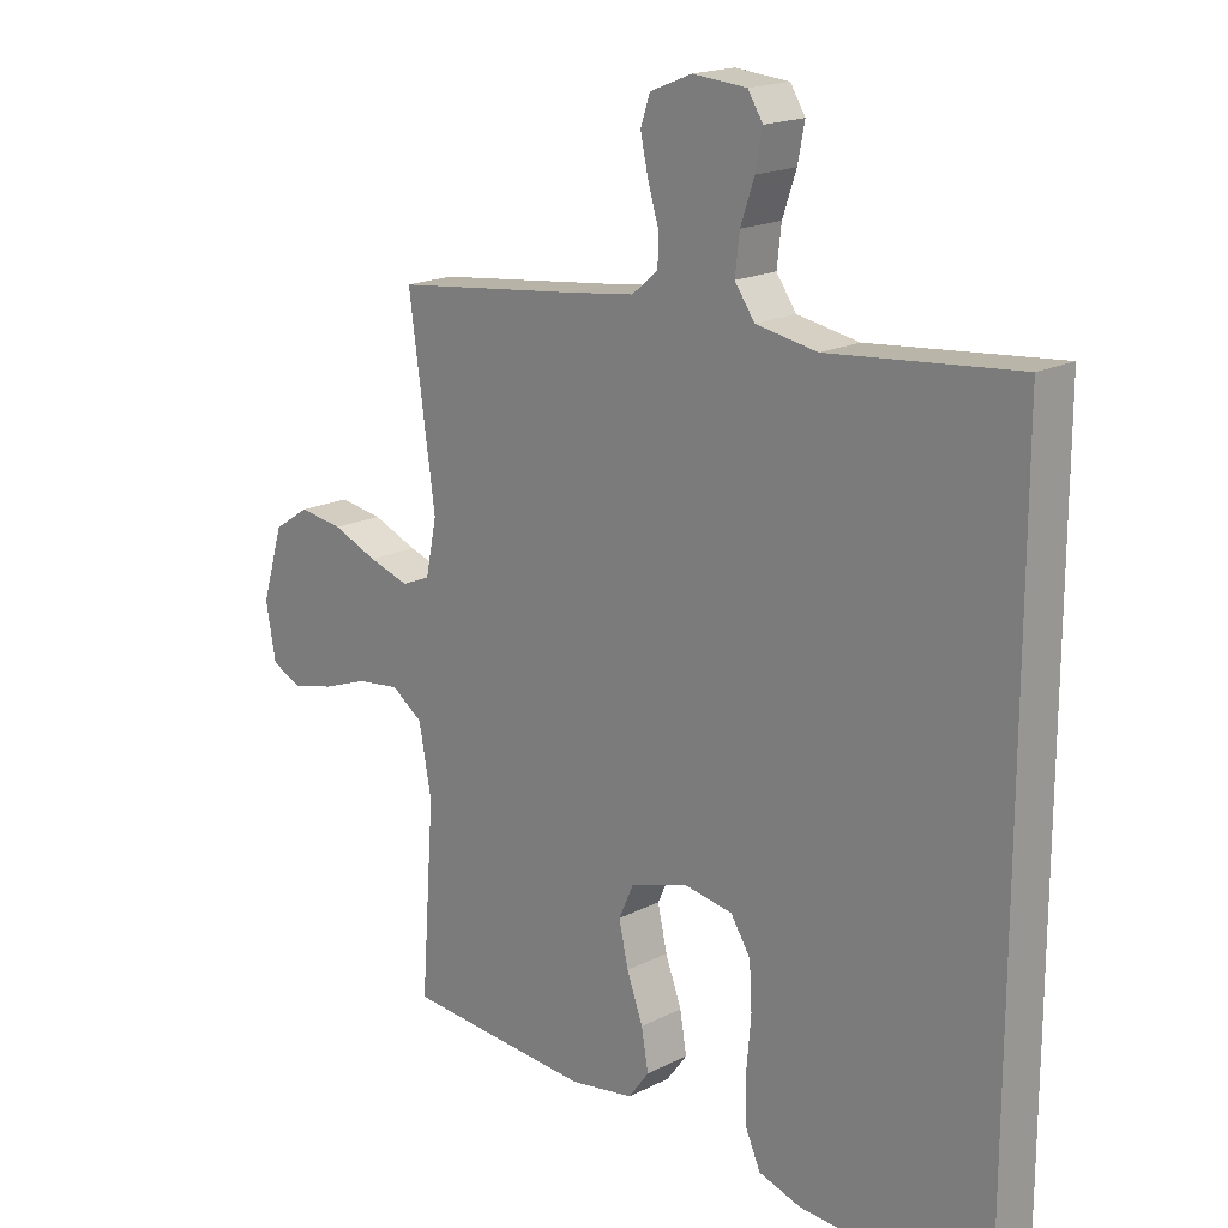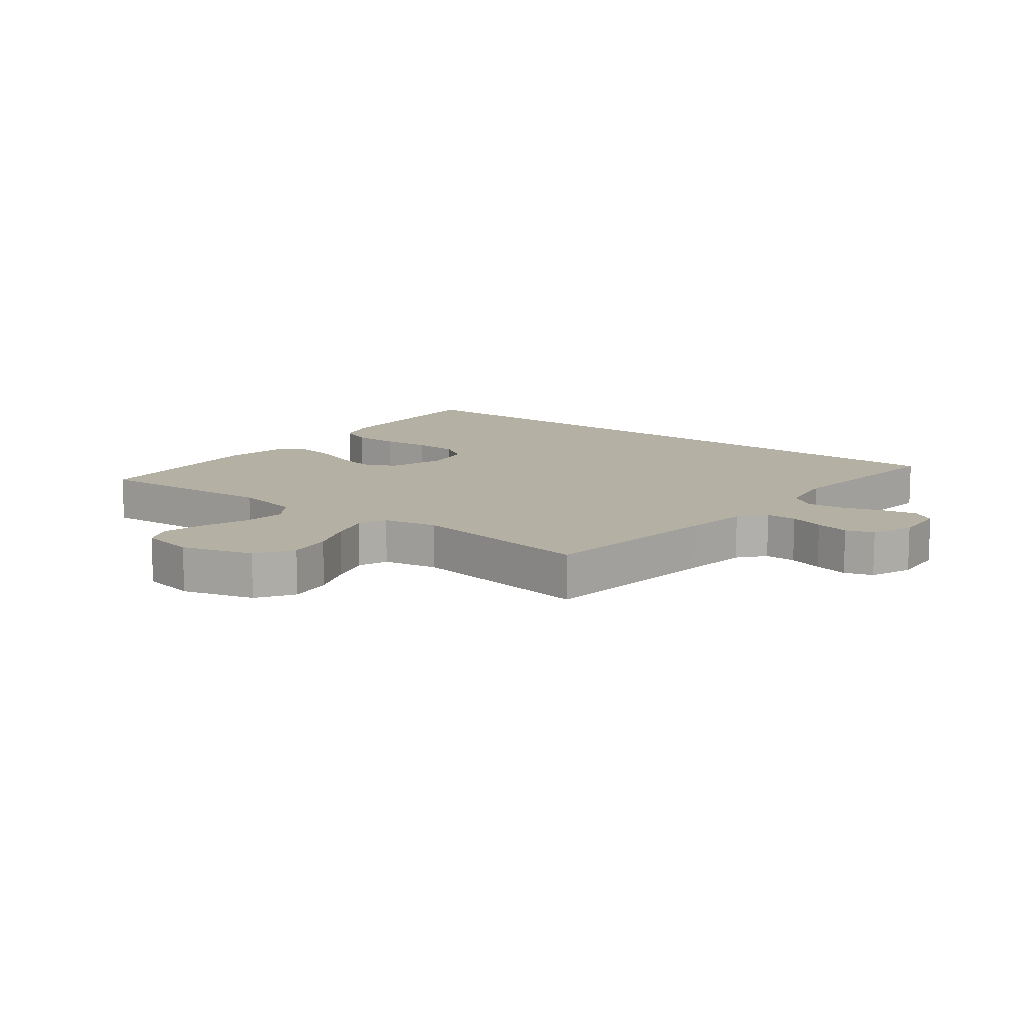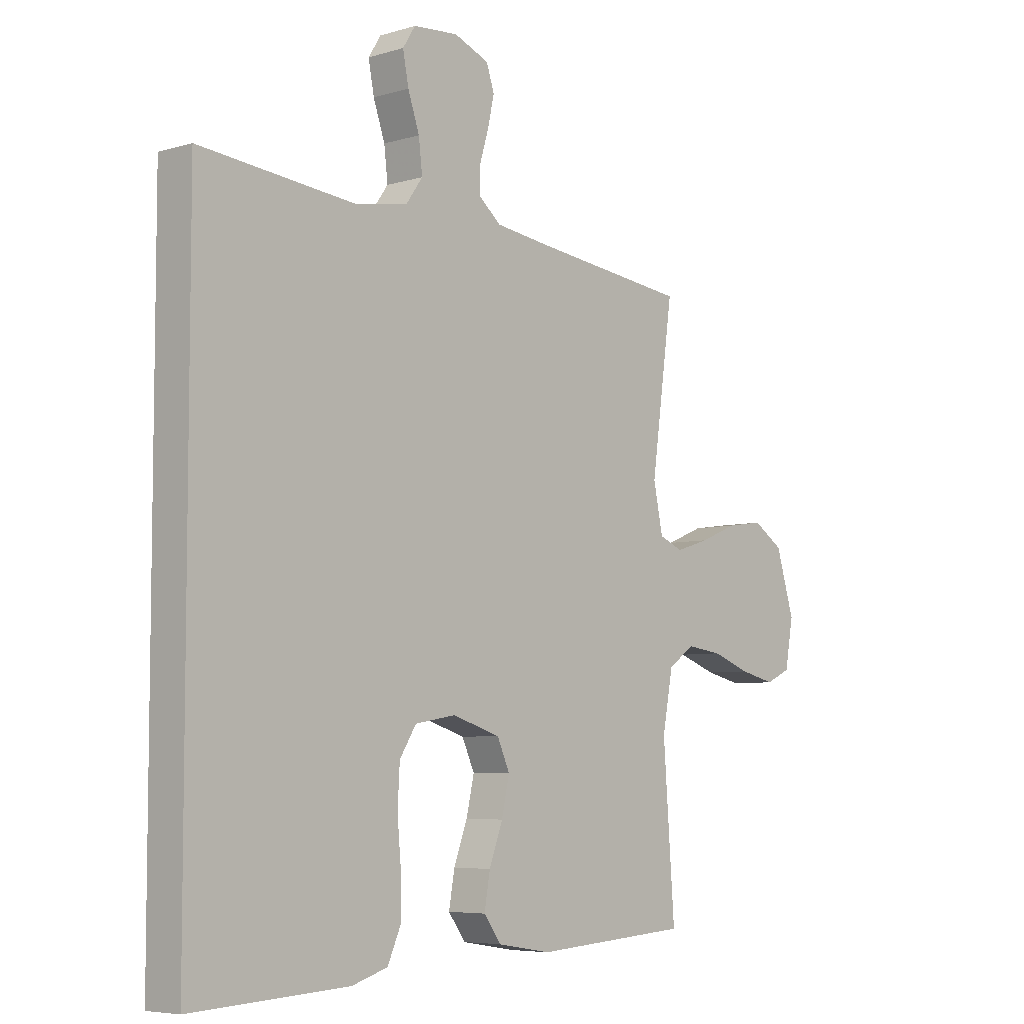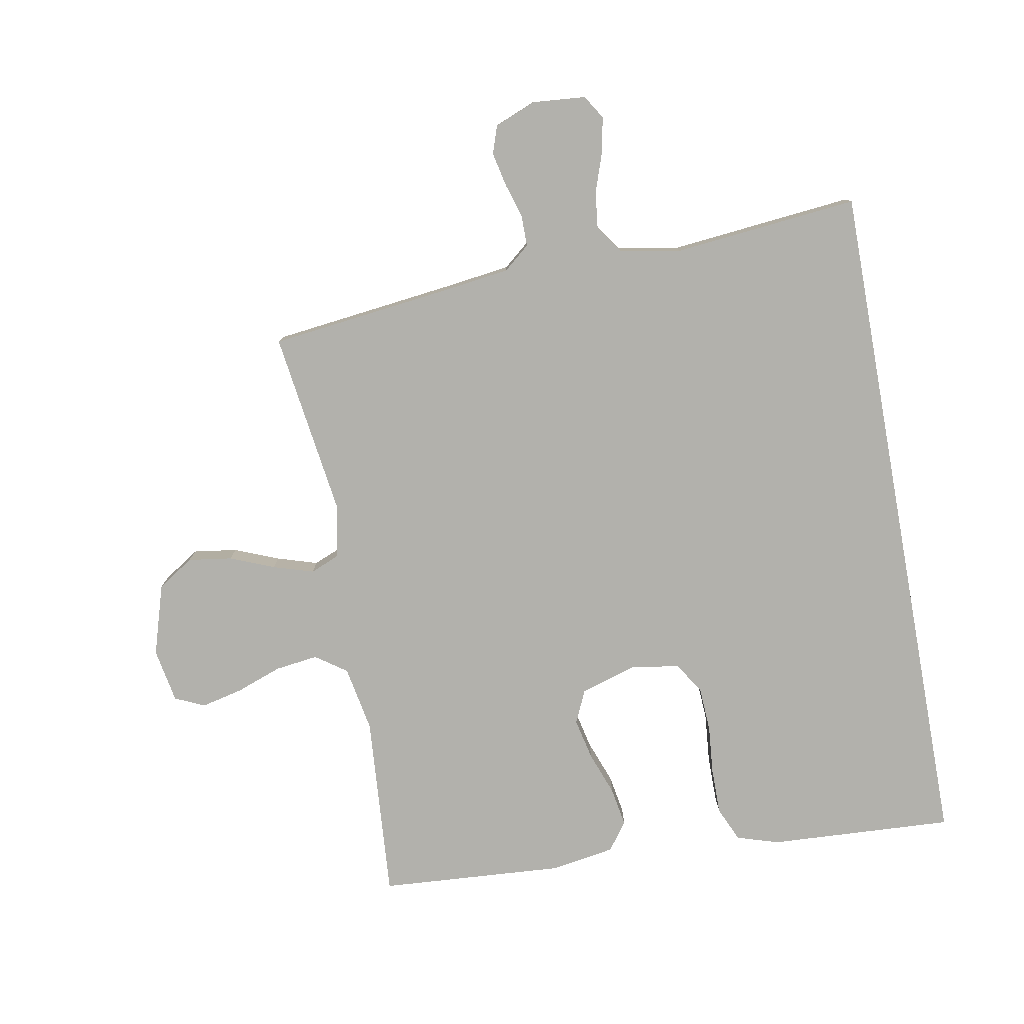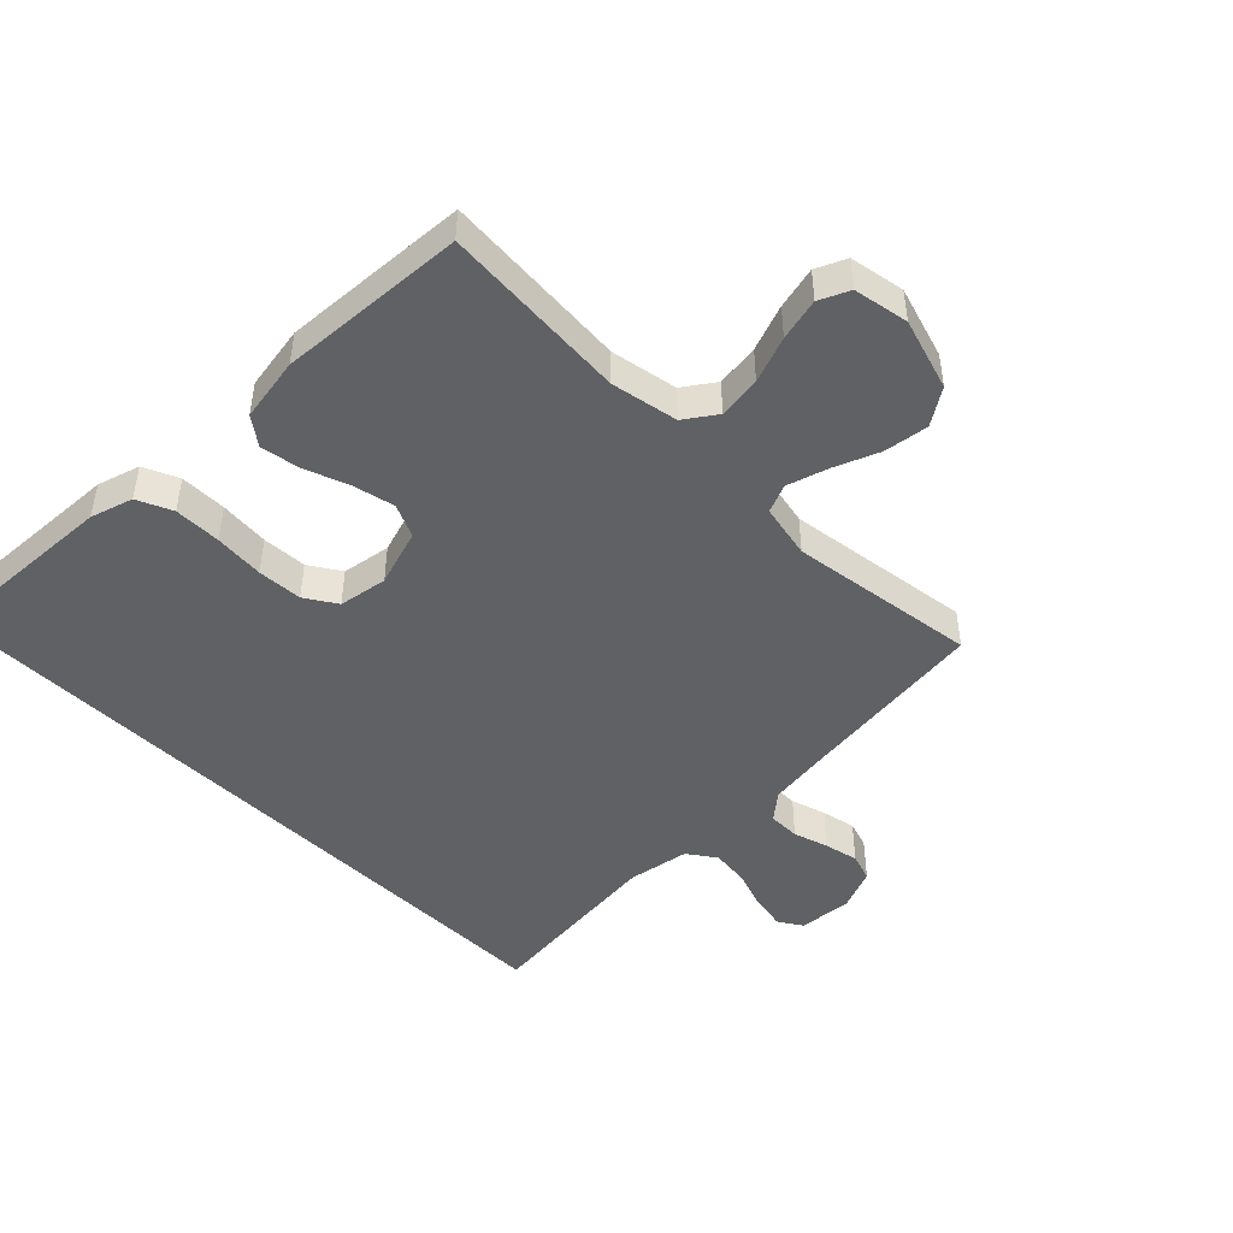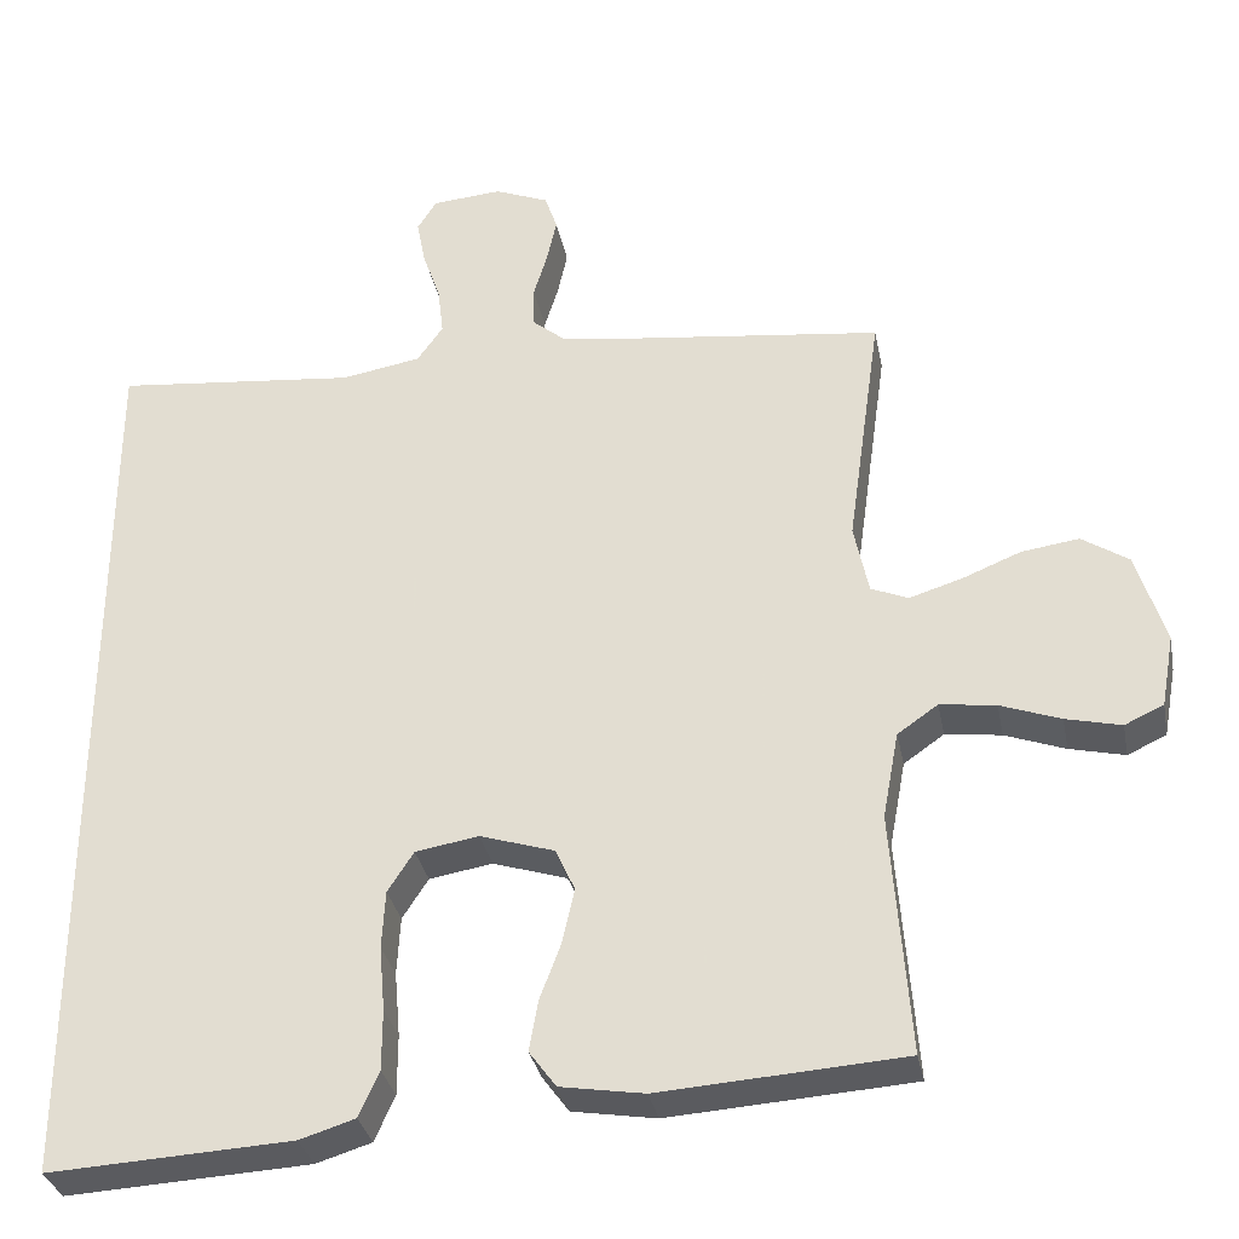
<metadata>
{"format":"obj","ext":"obj","renderer":"f3d","projection":"perspective","resolution":1024,"background":"white","views":[{"elev":18.4,"azim":45.6,"up":"+Z"},{"elev":11.6,"azim":-52.0,"up":"+Y"},{"elev":-5.9,"azim":132.0,"up":"+Z"},{"elev":-78.9,"azim":10.3,"up":"+Y"},{"elev":-46.7,"azim":-135.2,"up":"+Y"},{"elev":-32.7,"azim":-169.0,"up":"+Z"}]}
</metadata>
<code>
v -0.5 0.07 0.5
v -0.2 0.07 0.536
v -0.095 0.07 0.55
v -0.053 0.07 0.585
v -0.053 0.07 0.635
v -0.07 0.07 0.691
v -0.082 0.07 0.746
v -0.067 0.07 0.791
v 0 0.07 0.818
v 0.086 0.07 0.811
v 0.11 0.07 0.773
v 0.099 0.07 0.716
v 0.077 0.07 0.652
v 0.07 0.07 0.592
v 0.102 0.07 0.547
v 0.2 0.07 0.53
v 0.5 0.07 0.56
v 0.5 0.07 -0.559
v 0.2 0.07 -0.543
v 0.132 0.07 -0.522
v 0.107 0.07 -0.466
v 0.107 0.07 -0.391
v 0.114 0.07 -0.311
v 0.11 0.07 -0.239
v 0.078 0.07 -0.189
v 0 0.07 -0.176
v -0.092 0.07 -0.205
v -0.116 0.07 -0.258
v -0.101 0.07 -0.325
v -0.075 0.07 -0.395
v -0.064 0.07 -0.458
v -0.097 0.07 -0.503
v -0.2 0.07 -0.52
v -0.5 0.07 -0.5
v -0.478 0.07 -0.2
v -0.498 0.07 -0.093
v -0.548 0.07 -0.058
v -0.617 0.07 -0.067
v -0.691 0.07 -0.094
v -0.759 0.07 -0.11
v -0.807 0.07 -0.088
v -0.823 0.07 0
v -0.788 0.07 0.115
v -0.73 0.07 0.153
v -0.659 0.07 0.143
v -0.587 0.07 0.114
v -0.522 0.07 0.094
v -0.476 0.07 0.113
v -0.458 0.07 0.2
v -0.5 0 0.5
v -0.2 0 0.536
v -0.095 0 0.55
v -0.053 0 0.585
v -0.053 0 0.635
v -0.07 0 0.691
v -0.082 0 0.746
v -0.067 0 0.791
v 0 0 0.818
v 0.086 0 0.811
v 0.11 0 0.773
v 0.099 0 0.716
v 0.077 0 0.652
v 0.07 0 0.592
v 0.102 0 0.547
v 0.2 0 0.53
v 0.5 0 0.56
v 0.5 0 -0.559
v 0.2 0 -0.543
v 0.132 0 -0.522
v 0.107 0 -0.466
v 0.107 0 -0.391
v 0.114 0 -0.311
v 0.11 0 -0.239
v 0.078 0 -0.189
v 0 0 -0.176
v -0.092 0 -0.205
v -0.116 0 -0.258
v -0.101 0 -0.325
v -0.075 0 -0.395
v -0.064 0 -0.458
v -0.097 0 -0.503
v -0.2 0 -0.52
v -0.5 0 -0.5
v -0.478 0 -0.2
v -0.498 0 -0.093
v -0.548 0 -0.058
v -0.617 0 -0.067
v -0.691 0 -0.094
v -0.759 0 -0.11
v -0.807 0 -0.088
v -0.823 0 0
v -0.788 0 0.115
v -0.73 0 0.153
v -0.659 0 0.143
v -0.587 0 0.114
v -0.522 0 0.094
v -0.476 0 0.113
v -0.458 0 0.2
f 44 45 46
f 43 44 46
f 42 43 46
f 41 42 46
f 40 41 46
f 39 40 46
f 38 39 46
f 37 38 46 47
f 36 37 47 48
f 33 34 35
f 32 33 35
f 31 32 35
f 30 31 35
f 29 30 35
f 36 48 49
f 35 36 49
f 29 35 49
f 28 29 49
f 21 22 23
f 20 21 23
f 19 20 23
f 18 19 23
f 17 18 23
f 16 17 23
f 15 16 23 24
f 14 15 24 25
f 11 12 13
f 10 11 13
f 9 10 13
f 8 9 13
f 7 8 13
f 6 7 13
f 5 6 13
f 4 5 13 14
f 14 25 26
f 4 14 26
f 3 4 26
f 49 1 2
f 28 49 2
f 27 28 2
f 2 3 26 27
f 95 94 93
f 95 93 92
f 95 92 91
f 95 91 90
f 95 90 89
f 95 89 88
f 95 88 87
f 96 95 87 86
f 97 96 86 85
f 84 83 82
f 84 82 81
f 84 81 80
f 84 80 79
f 84 79 78
f 98 97 85
f 98 85 84
f 98 84 78
f 98 78 77
f 72 71 70
f 72 70 69
f 72 69 68
f 72 68 67
f 72 67 66
f 72 66 65
f 73 72 65 64
f 74 73 64 63
f 62 61 60
f 62 60 59
f 62 59 58
f 62 58 57
f 62 57 56
f 62 56 55
f 62 55 54
f 63 62 54 53
f 75 74 63
f 75 63 53
f 75 53 52
f 51 50 98
f 51 98 77
f 51 77 76
f 76 75 52 51
f 1 50 51 2
f 2 51 52 3
f 3 52 53 4
f 4 53 54 5
f 5 54 55 6
f 6 55 56 7
f 7 56 57 8
f 8 57 58 9
f 9 58 59 10
f 10 59 60 11
f 11 60 61 12
f 12 61 62 13
f 13 62 63 14
f 14 63 64 15
f 15 64 65 16
f 16 65 66 17
f 17 66 67 18
f 18 67 68 19
f 19 68 69 20
f 20 69 70 21
f 21 70 71 22
f 22 71 72 23
f 23 72 73 24
f 24 73 74 25
f 25 74 75 26
f 26 75 76 27
f 27 76 77 28
f 28 77 78 29
f 29 78 79 30
f 30 79 80 31
f 31 80 81 32
f 32 81 82 33
f 33 82 83 34
f 34 83 84 35
f 35 84 85 36
f 36 85 86 37
f 37 86 87 38
f 38 87 88 39
f 39 88 89 40
f 40 89 90 41
f 41 90 91 42
f 42 91 92 43
f 43 92 93 44
f 44 93 94 45
f 45 94 95 46
f 46 95 96 47
f 47 96 97 48
f 48 97 98 49
f 49 98 50 1

</code>
